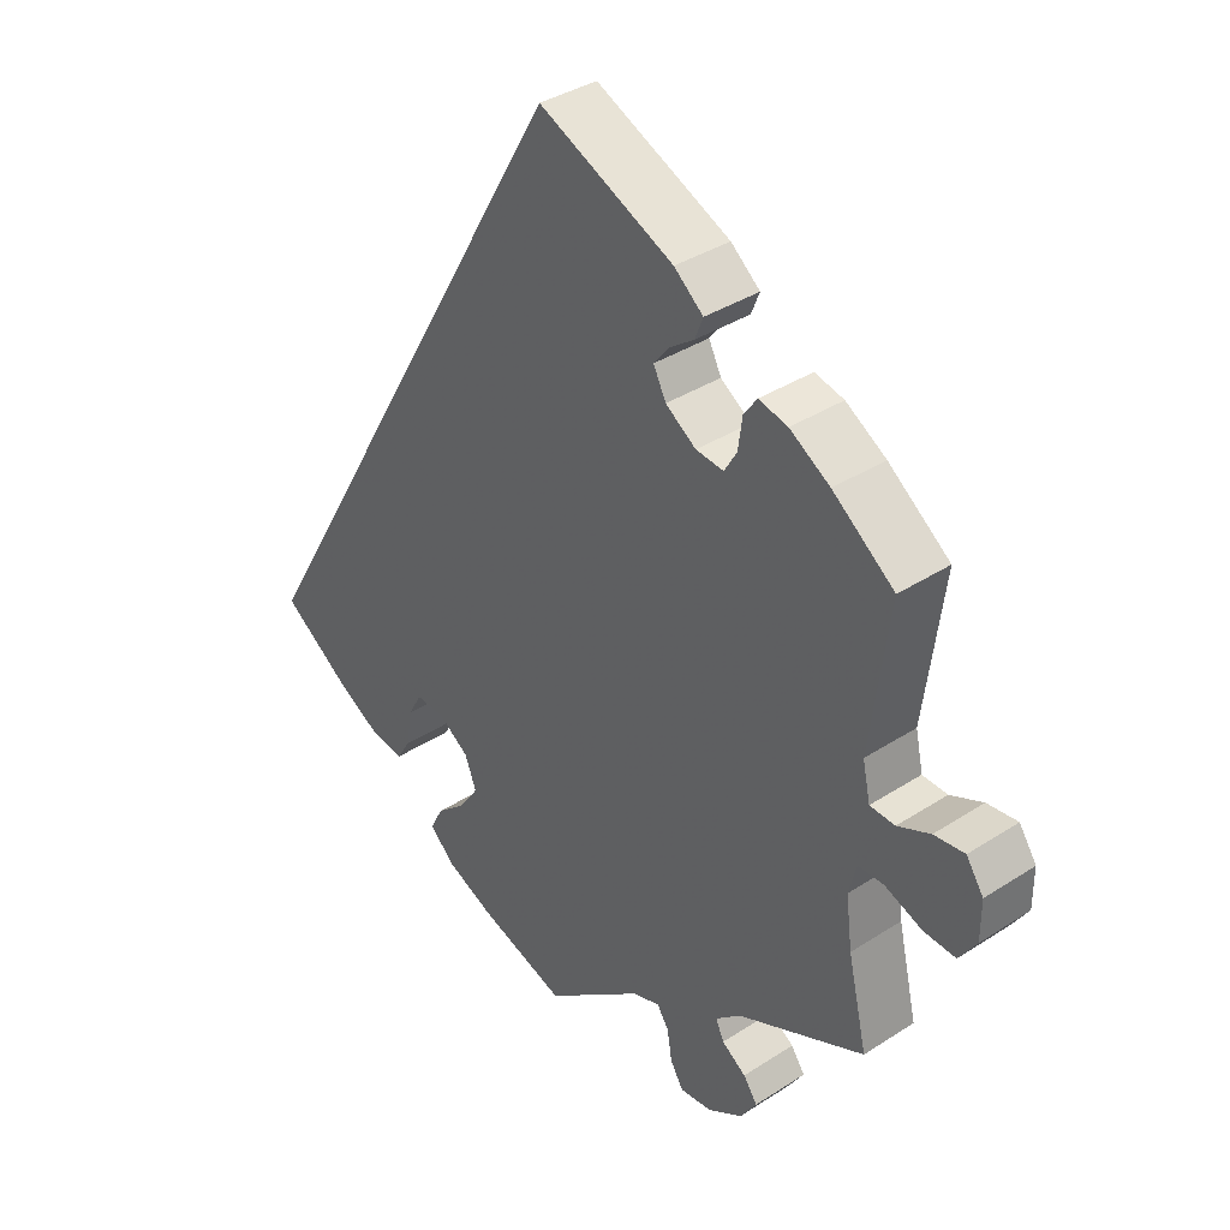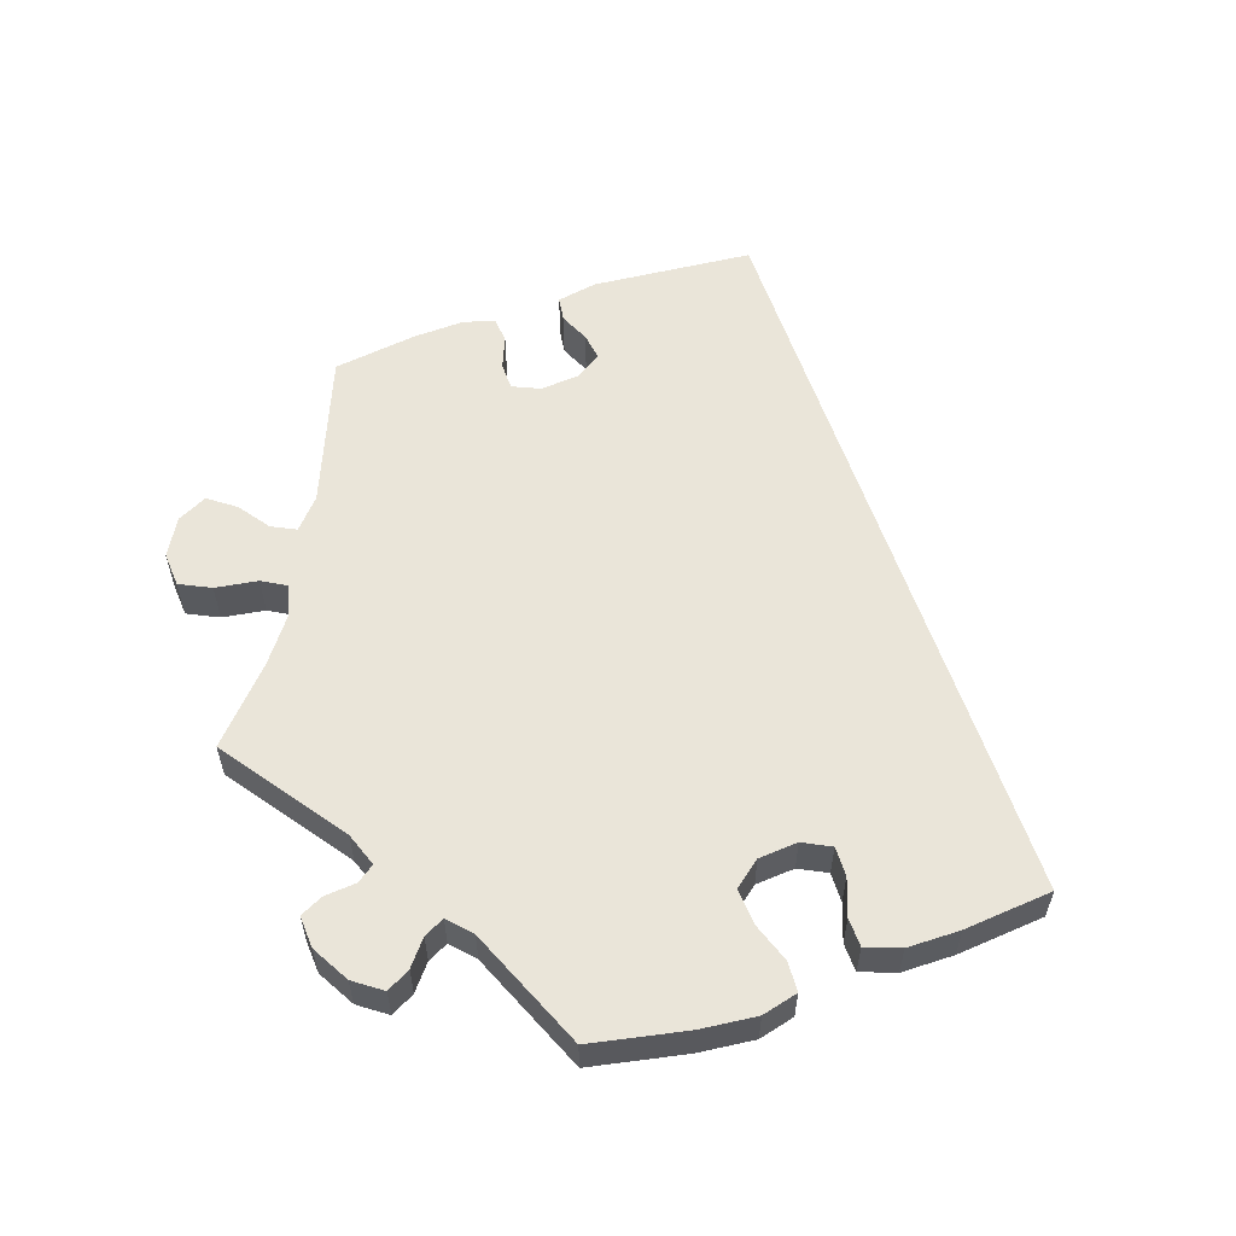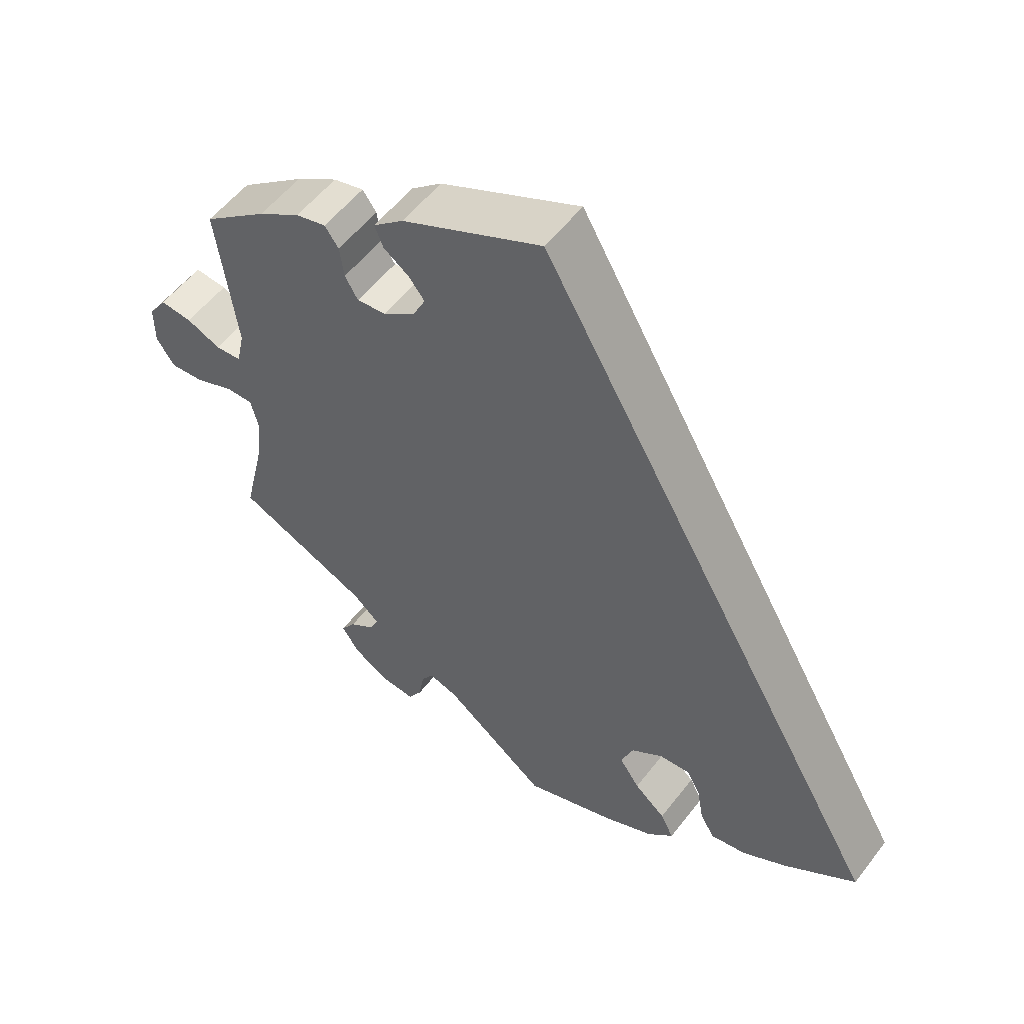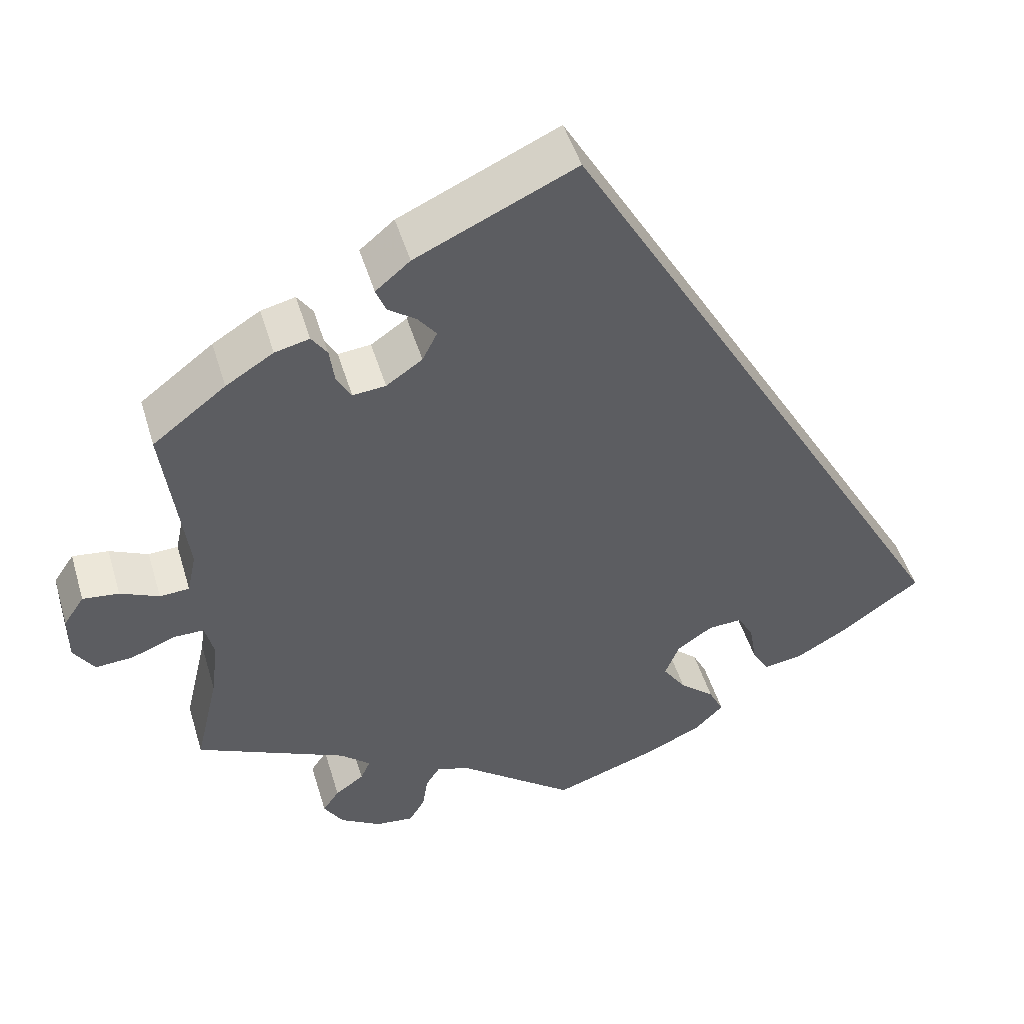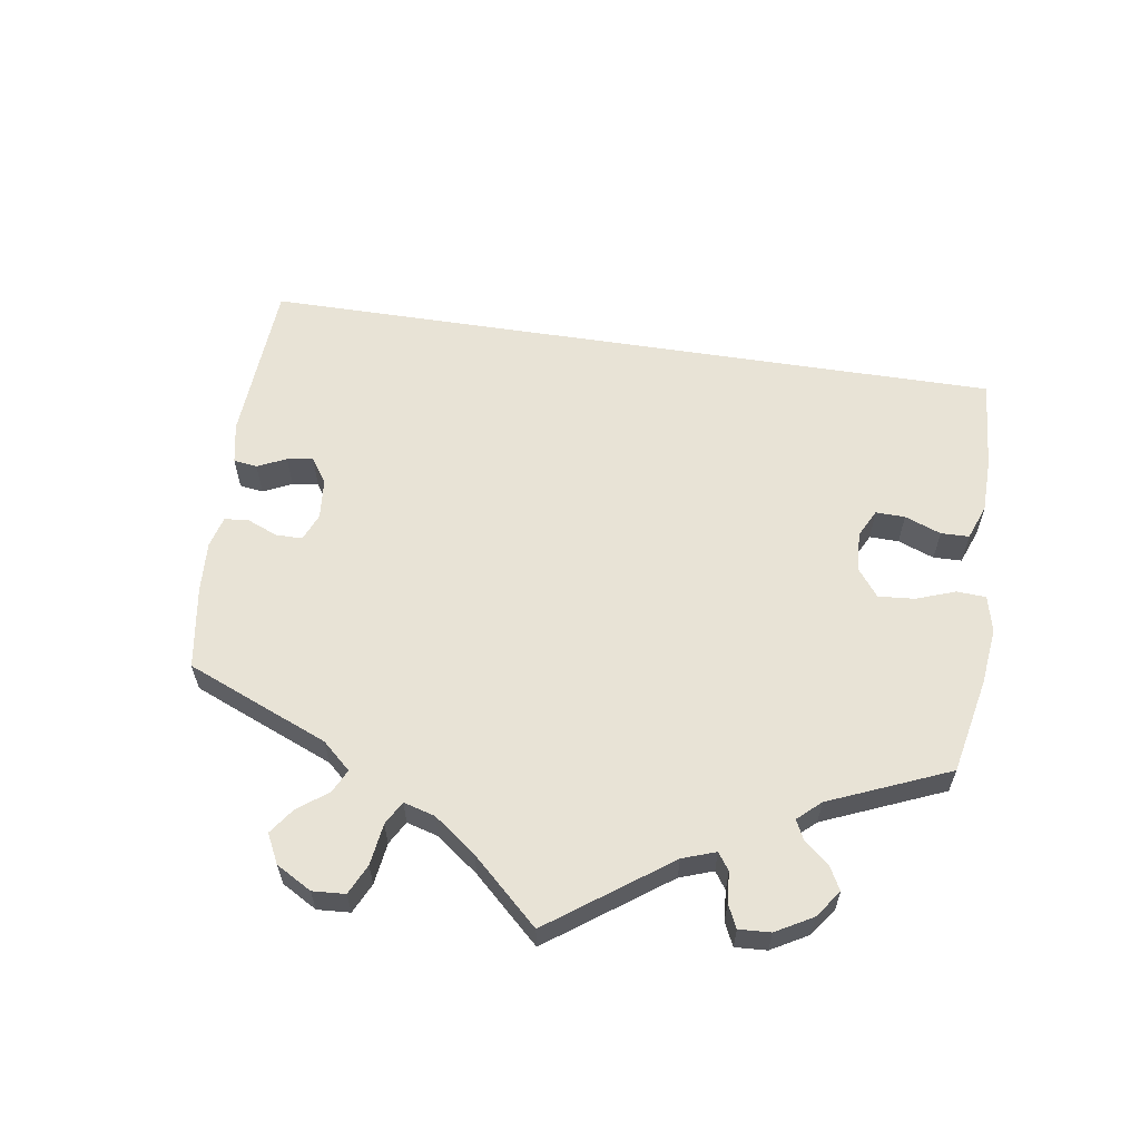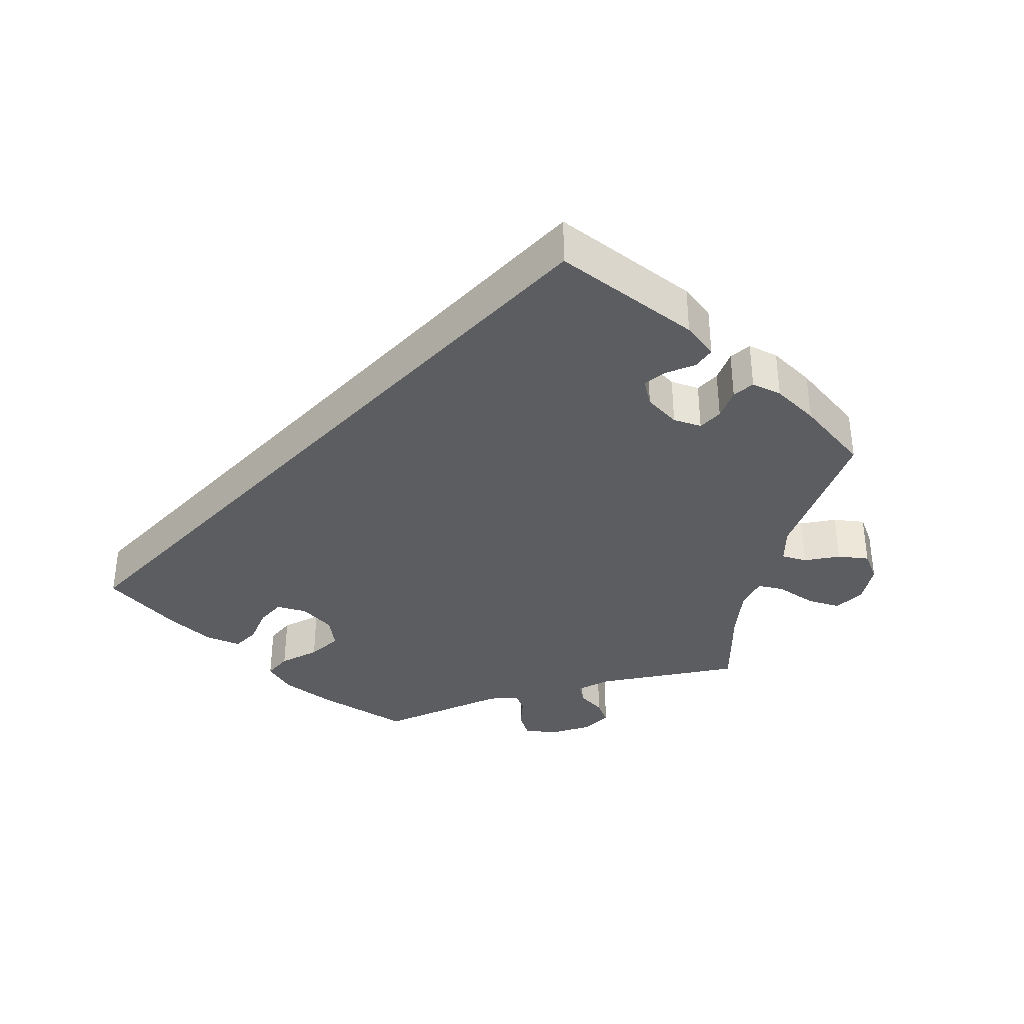
<metadata>
{"format":"obj","ext":"obj","renderer":"f3d","projection":"perspective","resolution":1024,"background":"white","views":[{"elev":36.9,"azim":50.0,"up":"+Z"},{"elev":58.4,"azim":-169.1,"up":"+Y"},{"elev":54.5,"azim":-143.2,"up":"+Z"},{"elev":48.2,"azim":163.5,"up":"+Z"},{"elev":62.5,"azim":128.4,"up":"+Y"},{"elev":-37.0,"azim":-13.3,"up":"+Y"}]}
</metadata>
<code>
v 0.316 0.07 -0.373
v 0.279 0.07 -0.405
v 0.291 0.07 -0.431
v 0.326 0.07 -0.455
v 0.346 0.07 -0.484
v 0.322 0.07 -0.521
v 0.272 0.07 -0.551
v 0.226 0.07 -0.556
v 0.207 0.07 -0.525
v 0.2 0.07 -0.482
v 0.183 0.07 -0.456
v 0.143 0.07 -0.469
v 0.001 0.07 -0.578
v -0.124 0.07 -0.536
v -0.194 0.07 -0.505
v -0.23 0.07 -0.47
v -0.212 0.07 -0.434
v -0.169 0.07 -0.397
v -0.141 0.07 -0.356
v -0.158 0.07 -0.313
v -0.202 0.07 -0.283
v -0.244 0.07 -0.281
v -0.263 0.07 -0.316
v -0.272 0.07 -0.368
v -0.292 0.07 -0.401
v -0.341 0.07 -0.393
v -0.403 0.07 -0.358
v -0.501 0.07 -0.289
v -0.001 0.07 0.578
v 0.193 0.07 0.489
v 0.235 0.07 0.454
v 0.223 0.07 0.424
v 0.188 0.07 0.399
v 0.166 0.07 0.371
v 0.184 0.07 0.335
v 0.228 0.07 0.305
v 0.268 0.07 0.301
v 0.286 0.07 0.332
v 0.292 0.07 0.376
v 0.311 0.07 0.403
v 0.353 0.07 0.393
v 0.411 0.07 0.357
v 0.5 0.07 0.289
v 0.473 0.07 0.082
v 0.484 0.07 0.031
v 0.52 0.07 0.029
v 0.567 0.07 0.05
v 0.611 0.07 0.055
v 0.636 0.07 0.018
v 0.636 0.07 -0.038
v 0.611 0.07 -0.076
v 0.565 0.07 -0.073
v 0.511 0.07 -0.052
v 0.474 0.07 -0.052
v 0.463 0.07 -0.096
v 0.472 0.07 -0.168
v 0.5 0.07 -0.289
v 0.316 0 -0.373
v 0.279 0 -0.405
v 0.291 0 -0.431
v 0.326 0 -0.455
v 0.346 0 -0.484
v 0.322 0 -0.521
v 0.272 0 -0.551
v 0.226 0 -0.556
v 0.207 0 -0.525
v 0.2 0 -0.482
v 0.183 0 -0.456
v 0.143 0 -0.469
v 0.001 0 -0.578
v -0.124 0 -0.536
v -0.194 0 -0.505
v -0.23 0 -0.47
v -0.212 0 -0.434
v -0.169 0 -0.397
v -0.141 0 -0.356
v -0.158 0 -0.313
v -0.202 0 -0.283
v -0.244 0 -0.281
v -0.263 0 -0.316
v -0.272 0 -0.368
v -0.292 0 -0.401
v -0.341 0 -0.393
v -0.403 0 -0.358
v -0.501 0 -0.289
v -0.001 0 0.578
v 0.193 0 0.489
v 0.235 0 0.454
v 0.223 0 0.424
v 0.188 0 0.399
v 0.166 0 0.371
v 0.184 0 0.335
v 0.228 0 0.305
v 0.268 0 0.301
v 0.286 0 0.332
v 0.292 0 0.376
v 0.311 0 0.403
v 0.353 0 0.393
v 0.411 0 0.357
v 0.5 0 0.289
v 0.473 0 0.082
v 0.484 0 0.031
v 0.52 0 0.029
v 0.567 0 0.05
v 0.611 0 0.055
v 0.636 0 0.018
v 0.636 0 -0.038
v 0.611 0 -0.076
v 0.565 0 -0.073
v 0.511 0 -0.052
v 0.474 0 -0.052
v 0.463 0 -0.096
v 0.472 0 -0.168
v 0.5 0 -0.289
f 56 57 1
f 55 56 1 2
f 54 55 2
f 50 51 52 53
f 50 53 54
f 49 50 54
f 46 47 48 49
f 45 46 49 54
f 44 45 54 2
f 42 43 44 2
f 38 39 40 41
f 37 38 41 42
f 30 31 32 33
f 30 33 34
f 29 30 34
f 28 29 34 35
f 23 24 25 26
f 22 23 26 27
f 15 16 17 18
f 15 18 19
f 12 13 14 15
f 11 12 15 19
f 7 8 9 10
f 7 10 11
f 6 7 11
f 3 4 5 6
f 2 3 6 11
f 37 42 2 11
f 27 28 35 36
f 22 27 36 37
f 21 22 37
f 20 21 37 11
f 11 19 20
f 58 114 113
f 59 58 113 112
f 59 112 111
f 110 109 108 107
f 111 110 107
f 111 107 106
f 106 105 104 103
f 111 106 103 102
f 59 111 102 101
f 59 101 100 99
f 98 97 96 95
f 99 98 95 94
f 90 89 88 87
f 91 90 87
f 91 87 86
f 92 91 86 85
f 83 82 81 80
f 84 83 80 79
f 75 74 73 72
f 76 75 72
f 72 71 70 69
f 76 72 69 68
f 67 66 65 64
f 68 67 64
f 68 64 63
f 63 62 61 60
f 68 63 60 59
f 68 59 99 94
f 93 92 85 84
f 94 93 84 79
f 94 79 78
f 68 94 78 77
f 77 76 68
f 1 58 59 2
f 2 59 60 3
f 3 60 61 4
f 4 61 62 5
f 5 62 63 6
f 6 63 64 7
f 7 64 65 8
f 8 65 66 9
f 9 66 67 10
f 10 67 68 11
f 11 68 69 12
f 12 69 70 13
f 13 70 71 14
f 14 71 72 15
f 15 72 73 16
f 16 73 74 17
f 17 74 75 18
f 18 75 76 19
f 19 76 77 20
f 20 77 78 21
f 21 78 79 22
f 22 79 80 23
f 23 80 81 24
f 24 81 82 25
f 25 82 83 26
f 26 83 84 27
f 27 84 85 28
f 28 85 86 29
f 29 86 87 30
f 30 87 88 31
f 31 88 89 32
f 32 89 90 33
f 33 90 91 34
f 34 91 92 35
f 35 92 93 36
f 36 93 94 37
f 37 94 95 38
f 38 95 96 39
f 39 96 97 40
f 40 97 98 41
f 41 98 99 42
f 42 99 100 43
f 43 100 101 44
f 44 101 102 45
f 45 102 103 46
f 46 103 104 47
f 47 104 105 48
f 48 105 106 49
f 49 106 107 50
f 50 107 108 51
f 51 108 109 52
f 52 109 110 53
f 53 110 111 54
f 54 111 112 55
f 55 112 113 56
f 56 113 114 57
f 57 114 58 1

</code>
